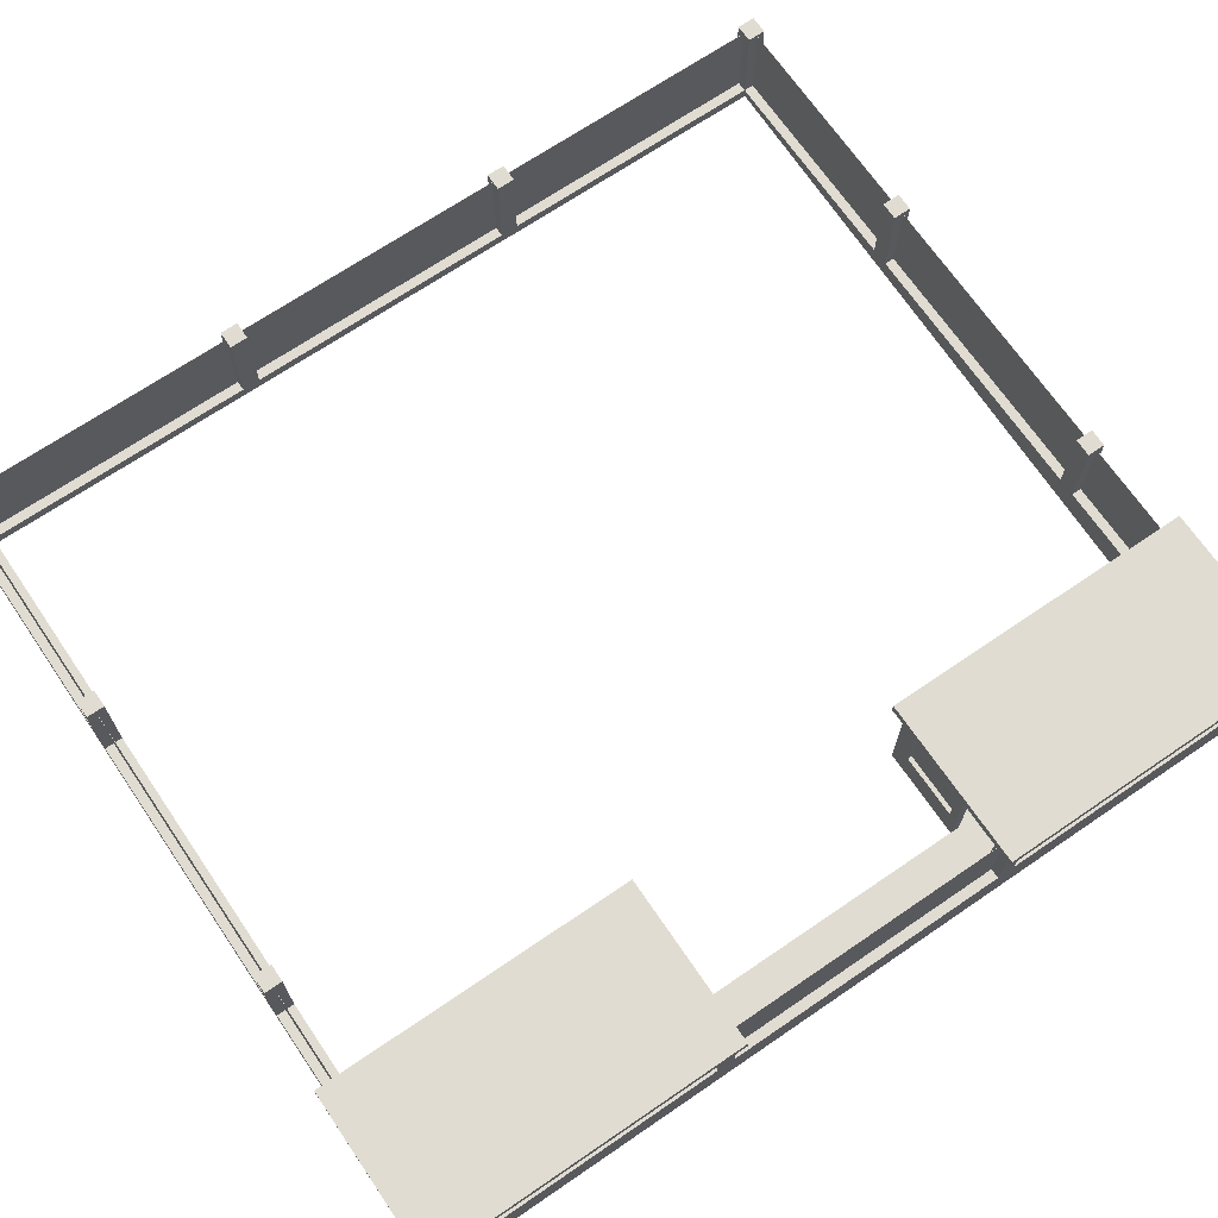
<metadata>
{"format":"obj","ext":"obj","renderer":"f3d","projection":"perspective","resolution":1024,"background":"white","views":[{"elev":69.2,"azim":55.7,"up":"+Y"}]}
</metadata>
<code>
g roof
v -22.1 3.279 25.2
v -22.1 3.279 -24.8
v -21.1 3.279 -23.8
v -21.1 3.279 24.2
v 21.9 3.279 24.2
v 22.9 3.279 25.2
v 21.9 3.279 -23.8
v 22.9 3.279 -24.8
v 22.9 3.279 -24.8
v -22.1 3.279 -24.8
v -22.1 0.5533 -24.8
v 22.9 0.5533 -24.8
v -21.1 2.778 24.2
v 14.4 1.284 24.2
v 21.9 3.279 24.2
v -21.1 3.279 24.2
v 21.9 1.284 24.2
v -22.1 3.279 -24.8
v -22.1 3.279 25.2
v -22.1 0.5533 25.2
v -22.1 0.5533 -24.8
v -21.1 3.279 24.2
v -21.1 3.279 -23.8
v -21.1 2.778 -23.8
v -21.1 2.778 24.2
v 22.9 3.279 25.2
v 22.9 3.279 -24.8
v 22.9 0.5533 -24.8
v 22.9 0.5533 25.2
v 21.9 3.279 -23.8
v 21.9 3.279 24.2
v 21.9 1.284 24.2
v 21.9 1.284 -23.8
v -22.1 3.279 25.2
v 22.9 3.279 25.2
v 22.9 0.5533 25.2
v -22.1 0.5533 25.2
v -21.1 3.279 -23.8
v 21.9 3.279 -23.8
v 14.4 1.284 -23.8
v -21.1 2.778 -23.8
v 21.9 1.284 -23.8
v -22.1 8.279 24.2
v -22.1 3.279 24.2
v -21.1 3.279 24.2
v -21.1 8.279 24.2
v -21.1 8.279 24.2
v -21.1 3.279 24.2
v -21.1 3.279 25.2
v -21.1 8.279 25.2
v -21.1 8.279 25.2
v -21.1 3.279 25.2
v -22.1 3.279 25.2
v -22.1 8.279 25.2
v -22.1 8.279 25.2
v -22.1 3.279 25.2
v -22.1 3.279 24.2
v -22.1 8.279 24.2
v -22.1 8.279 24.2
v -21.1 8.279 24.2
v -21.1 8.279 25.2
v -22.1 8.279 25.2
v 7.6 8.279 24.2
v 7.6 3.279 24.2
v 8.6 3.279 24.2
v 8.6 8.279 24.2
v 8.6 8.279 24.2
v 8.6 3.279 24.2
v 8.6 3.279 25.2
v 8.6 8.279 25.2
v 8.6 8.279 25.2
v 8.6 3.279 25.2
v 7.6 3.279 25.2
v 7.6 8.279 25.2
v 7.6 8.279 25.2
v 7.6 3.279 25.2
v 7.6 3.279 24.2
v 7.6 8.279 24.2
v 7.6 8.279 24.2
v 8.6 8.279 24.2
v 8.6 8.279 25.2
v 7.6 8.279 25.2
v -8.904 8.279 24.2
v -8.904 3.279 24.2
v -7.904 3.279 24.2
v -7.904 8.279 24.2
v -7.904 8.279 24.2
v -7.904 3.279 24.2
v -7.904 3.279 25.2
v -7.904 8.279 25.2
v -7.904 8.279 25.2
v -7.904 3.279 25.2
v -8.904 3.279 25.2
v -8.904 8.279 25.2
v -8.904 8.279 25.2
v -8.904 3.279 25.2
v -8.904 3.279 24.2
v -8.904 8.279 24.2
v -8.904 8.279 24.2
v -7.904 8.279 24.2
v -7.904 8.279 25.2
v -8.904 8.279 25.2
v -22.1 8.279 -24.8
v -22.1 3.279 -24.8
v -21.1 3.279 -24.8
v -21.1 8.279 -24.8
v -21.1 8.279 -24.8
v -21.1 3.279 -24.8
v -21.1 3.279 -23.8
v -21.1 8.279 -23.8
v -21.1 8.279 -23.8
v -21.1 3.279 -23.8
v -22.1 3.279 -23.8
v -22.1 8.279 -23.8
v -22.1 8.279 -23.8
v -22.1 3.279 -23.8
v -22.1 3.279 -24.8
v -22.1 8.279 -24.8
v -22.1 8.279 -24.8
v -21.1 8.279 -24.8
v -21.1 8.279 -23.8
v -22.1 8.279 -23.8
v 7.6 8.279 -24.8
v 7.6 3.279 -24.8
v 8.6 3.279 -24.8
v 8.6 8.279 -24.8
v 8.6 8.279 -24.8
v 8.6 3.279 -24.8
v 8.6 3.279 -23.8
v 8.6 8.279 -23.8
v 8.6 8.279 -23.8
v 8.6 3.279 -23.8
v 7.6 3.279 -23.8
v 7.6 8.279 -23.8
v 7.6 8.279 -23.8
v 7.6 3.279 -23.8
v 7.6 3.279 -24.8
v 7.6 8.279 -24.8
v 7.6 8.279 -24.8
v 8.6 8.279 -24.8
v 8.6 8.279 -23.8
v 7.6 8.279 -23.8
v -8.904 8.279 -24.8
v -8.904 3.279 -24.8
v -7.904 3.279 -24.8
v -7.904 8.279 -24.8
v -7.904 8.279 -24.8
v -7.904 3.279 -24.8
v -7.904 3.279 -23.8
v -7.904 8.279 -23.8
v -7.904 8.279 -23.8
v -7.904 3.279 -23.8
v -8.904 3.279 -23.8
v -8.904 8.279 -23.8
v -8.904 8.279 -23.8
v -8.904 3.279 -23.8
v -8.904 3.279 -24.8
v -8.904 8.279 -24.8
v -8.904 8.279 -24.8
v -7.904 8.279 -24.8
v -7.904 8.279 -23.8
v -8.904 8.279 -23.8
v -22.1 8.279 -7.552
v -22.1 3.279 -7.552
v -22.1 3.279 -8.552
v -22.1 8.279 -8.552
v -22.1 8.279 -8.552
v -22.1 3.279 -8.552
v -21.1 3.279 -8.552
v -21.1 8.279 -8.552
v -21.1 8.279 -8.552
v -21.1 3.279 -8.552
v -21.1 3.279 -7.552
v -21.1 8.279 -7.552
v -21.1 8.279 -7.552
v -21.1 3.279 -7.552
v -22.1 3.279 -7.552
v -22.1 8.279 -7.552
v -22.1 8.279 -7.552
v -22.1 8.279 -8.552
v -21.1 8.279 -8.552
v -21.1 8.279 -7.552
v -22.1 8.279 8.952
v -22.1 3.279 8.952
v -22.1 3.279 7.952
v -22.1 8.279 7.952
v -22.1 8.279 7.952
v -22.1 3.279 7.952
v -21.1 3.279 7.952
v -21.1 8.279 7.952
v -21.1 8.279 7.952
v -21.1 3.279 7.952
v -21.1 3.279 8.952
v -21.1 8.279 8.952
v -21.1 8.279 8.952
v -21.1 3.279 8.952
v -22.1 3.279 8.952
v -22.1 8.279 8.952
v -22.1 8.279 8.952
v -22.1 8.279 7.952
v -21.1 8.279 7.952
v -21.1 8.279 8.952
v 23.4 8.769 -25.3
v 13.9 8.769 -25.3
v 13.9 8.179 -25.3
v 23.4 8.179 -25.3
v 14.4 1.284 -8
v 14.4 8.179 -8
v 15.4 6.784 -8
v 15.4 3.279 -8
v 19.4 1.284 -8
v 18.9 3.279 -8
v 18.9 6.784 -8
v 19.4 6.784 -8
v 22.9 8.179 -8
v 21.9 6.784 -8
v 22.9 3.279 -8
v 21.9 3.279 -8
v 22.9 3.279 -24.8
v 22.9 8.179 -24.8
v 21.9 6.784 -24.8
v 21.9 3.279 -24.8
v 14.4 8.179 -24.8
v 15.4 6.784 -24.8
v 14.4 3.279 -24.8
v 15.4 3.279 -24.8
v 14.4 1.284 -16.1
v 14.4 6.784 -16.1
v 14.4 6.784 -14.22
v 14.4 3.279 -14.22
v 14.4 8.179 -8
v 14.4 6.784 -9
v 14.4 1.284 -8
v 14.4 3.279 -9
v 14.4 8.179 -24.8
v 14.4 6.784 -22.83
v 14.4 1.284 -23.8
v 14.4 1.284 -22.83
v 14.4 3.279 -24.8
v 22.9 3.279 -8
v 22.9 8.179 -8
v 22.9 6.784 -9
v 22.9 3.279 -9
v 22.9 6.784 -23.8
v 22.9 8.179 -24.8
v 22.9 3.279 -23.8
v 22.9 3.279 -24.8
v 13.9 8.769 -25.3
v 13.9 8.769 -7.5
v 13.9 8.179 -7.5
v 13.9 8.179 -25.3
v 23.4 8.769 -7.5
v 23.4 8.769 -25.3
v 23.4 8.179 -25.3
v 23.4 8.179 -7.5
v 13.9 8.769 -7.5
v 23.4 8.769 -7.5
v 23.4 8.179 -7.5
v 13.9 8.179 -7.5
v 13.9 8.769 -7.5
v 13.9 8.769 -25.3
v 23.4 8.769 -25.3
v 23.4 8.769 -7.5
v 15.4 6.784 -8.5
v 15.4 8.179 -9
v 15.4 1.284 -9
v 15.4 3.279 -8.5
v 15.4 1.284 -8.5
v 15.4 8.179 -8.5
v 15.4 6.784 -8
v 15.4 3.279 -8
v 14.9 6.784 -14.22
v 14.9 6.784 -16.1
v 14.9 1.284 -16.1
v 14.9 3.279 -14.22
v 14.9 8.179 -9
v 14.9 8.179 -23.8
v 14.9 6.784 -9
v 14.9 6.784 -22.83
v 14.9 1.284 -22.83
v 14.9 3.279 -23.8
v 14.9 1.284 -9
v 14.9 3.279 -9
v 14.9 1.284 -23.8
v 22.4 6.784 -9
v 21.9 8.179 -9
v 21.9 3.279 -9
v 22.4 8.179 -9
v 22.9 3.279 -9
v 22.9 6.784 -9
v 21.9 3.279 -23.8
v 21.9 8.179 -23.8
v 22.4 6.784 -23.8
v 22.4 8.179 -23.8
v 22.9 6.784 -23.8
v 22.9 3.279 -23.8
v 14.9 6.784 -9
v 14.9 3.279 -9
v 15.4 1.284 -9
v 15.4 8.179 -9
v 14.9 1.284 -9
v 14.9 8.179 -9
v 14.4 3.279 -9
v 14.4 6.784 -9
v 21.9 6.784 -8.5
v 21.9 3.279 -9
v 21.9 8.179 -9
v 21.9 8.179 -8.5
v 21.9 3.279 -8
v 21.9 6.784 -8
v 15.4 3.279 -8.5
v 15.4 1.284 -8.5
v 19.4 1.284 -8.5
v 18.9 3.279 -8.5
v 18.9 6.784 -8.5
v 19.4 6.784 -8.5
v 15.4 8.179 -8.5
v 15.4 6.784 -8.5
v 21.9 8.179 -8.5
v 21.9 6.784 -8.5
v 15.4 8.179 -23.8
v 15.4 8.179 -24.3
v 15.4 6.784 -24.3
v 15.4 3.279 -24.8
v 15.4 3.279 -23.8
v 15.4 6.784 -24.8
v 22.4 8.179 -23.8
v 22.4 8.179 -9
v 22.4 6.784 -9
v 22.4 6.784 -23.8
v 15.4 8.179 -24.3
v 21.9 8.179 -24.3
v 21.9 6.784 -24.3
v 15.4 6.784 -24.3
v 21.9 8.179 -24.3
v 21.9 8.179 -23.8
v 21.9 6.784 -24.3
v 21.9 3.279 -23.8
v 21.9 3.279 -24.8
v 21.9 6.784 -24.8
v 14.4 6.784 -14.22
v 14.9 6.784 -14.22
v 14.9 3.279 -14.22
v 14.4 3.279 -14.22
v 14.4 6.784 -16.1
v 14.4 1.284 -16.1
v 14.9 1.284 -16.1
v 14.9 6.784 -16.1
v 14.4 1.284 -22.83
v 14.4 6.784 -22.83
v 14.9 6.784 -22.83
v 14.9 1.284 -22.83
v 14.4 3.279 -14.22
v 14.9 3.279 -14.22
v 14.9 3.279 -9
v 14.4 3.279 -9
v 15.4 3.279 -8
v 15.4 3.279 -8.5
v 18.9 3.279 -8.5
v 18.9 3.279 -8
v 14.4 6.784 -16.1
v 14.9 6.784 -16.1
v 14.9 6.784 -22.83
v 14.4 6.784 -22.83
v 14.4 6.784 -9
v 14.9 6.784 -9
v 14.9 6.784 -14.22
v 14.4 6.784 -14.22
v 18.9 6.784 -8
v 18.9 6.784 -8.5
v 15.4 6.784 -8.5
v 15.4 6.784 -8
v 21.9 6.784 -8
v 21.9 6.784 -8.5
v 19.4 6.784 -8.5
v 19.4 6.784 -8
v 18.9 3.279 -8
v 18.9 3.279 -8.5
v 18.9 6.784 -8.5
v 18.9 6.784 -8
v 19.4 6.784 -8
v 19.4 6.784 -8.5
v 19.4 1.284 -8.5
v 19.4 1.284 -8
v 15.4 3.279 -23.8
v 15.4 3.279 -23.8
v 15.4 8.179 -23.8
v 13.9 8.179 -7.5
v 23.4 8.179 -7.5
v 23.4 8.179 -25.3
v 13.9 8.179 -25.3
v 22.4 6.784 -9
v 22.9 6.784 -9
v 22.9 6.784 -23.8
v 22.4 6.784 -23.8
v 23.4 8.769 25.7
v 23.4 8.179 25.7
v 13.9 8.179 25.7
v 13.9 8.769 25.7
v 14.4 1.284 8
v 15.4 3.279 8
v 15.4 6.784 8
v 14.4 8.179 8
v 19.4 1.284 8
v 18.9 3.279 8
v 18.9 6.784 8
v 19.4 6.784 8
v 22.9 8.179 8
v 21.9 6.784 8
v 22.9 3.279 8
v 21.9 3.279 8
v 22.9 3.279 25.2
v 21.9 3.279 25.2
v 21.9 6.784 25.2
v 22.9 8.179 25.2
v 14.4 8.179 25.2
v 15.4 6.784 25.2
v 14.4 3.279 25.2
v 15.4 3.279 25.2
v 14.4 1.284 16.1
v 14.4 3.279 14.62
v 14.4 6.784 14.62
v 14.4 6.784 16.1
v 14.4 8.179 8
v 14.4 6.784 9.4
v 14.4 1.284 8
v 14.4 3.279 9.4
v 14.4 8.179 25.2
v 14.4 6.784 22.83
v 14.4 1.284 24.2
v 14.4 1.284 22.83
v 14.4 3.279 25.2
v 22.9 3.279 8
v 22.9 3.279 9
v 22.9 6.784 9
v 22.9 8.179 8
v 22.9 6.784 24.2
v 22.9 8.179 25.2
v 22.9 3.279 24.2
v 22.9 3.279 25.2
v 13.9 8.769 25.7
v 13.9 8.179 25.7
v 13.9 8.179 7.9
v 13.9 8.769 7.9
v 23.4 8.769 7.9
v 23.4 8.179 7.9
v 23.4 8.179 25.7
v 23.4 8.769 25.7
v 13.9 8.769 7.9
v 13.9 8.179 7.9
v 23.4 8.179 7.9
v 23.4 8.769 7.9
v 13.9 8.769 7.9
v 23.4 8.769 7.9
v 23.4 8.769 25.7
v 13.9 8.769 25.7
v 15.4 6.784 8.5
v 15.4 3.279 8.5
v 15.4 1.284 9.4
v 15.4 8.179 9.4
v 15.4 1.284 8.5
v 15.4 8.179 8.5
v 15.4 6.784 8
v 15.4 3.279 8
v 14.9 6.784 14.62
v 14.9 3.279 14.62
v 14.9 1.284 16.1
v 14.9 6.784 16.1
v 14.9 8.179 9.4
v 14.9 8.179 24.2
v 14.9 6.784 9.4
v 14.9 6.784 22.83
v 14.9 1.284 9.4
v 14.9 3.279 9.4
v 14.9 1.284 22.83
v 14.9 3.279 24.2
v 14.9 1.284 24.2
v 22.4 6.784 9
v 21.9 3.279 9
v 21.9 8.179 9
v 22.4 8.179 9
v 22.9 3.279 9
v 22.9 6.784 9
v 21.9 3.279 24.2
v 22.4 6.784 24.2
v 21.9 8.179 24.2
v 22.4 8.179 24.2
v 22.9 6.784 24.2
v 22.9 3.279 24.2
v 14.9 6.784 9.4
v 15.4 8.179 9.4
v 15.4 1.284 9.4
v 14.9 3.279 9.4
v 14.9 1.284 9.4
v 14.9 8.179 9.4
v 14.4 3.279 9.4
v 14.4 6.784 9.4
v 21.9 6.784 8.5
v 21.9 8.179 9
v 21.9 3.279 9
v 21.9 8.179 8.5
v 21.9 3.279 8
v 21.9 6.784 8
v 15.4 3.279 8.5
v 18.9 3.279 8.5
v 19.4 1.284 8.5
v 15.4 1.284 8.5
v 18.9 6.784 8.5
v 19.4 6.784 8.5
v 15.4 8.179 8.5
v 15.4 6.784 8.5
v 21.9 8.179 8.5
v 21.9 6.784 8.5
v 15.4 8.179 24.2
v 15.4 6.784 24.7
v 15.4 8.179 24.7
v 15.4 3.279 24.2
v 15.4 3.279 24.2
v 15.4 3.279 25.2
v 15.4 6.784 25.2
v 22.4 8.179 24.2
v 22.4 6.784 24.2
v 22.4 6.784 9
v 22.4 8.179 9
v 15.4 8.179 24.7
v 15.4 6.784 24.7
v 21.9 6.784 24.7
v 21.9 8.179 24.7
v 21.9 8.179 24.7
v 21.9 6.784 24.7
v 21.9 8.179 24.2
v 21.9 3.279 24.2
v 21.9 3.279 25.2
v 21.9 6.784 25.2
v 14.4 6.784 14.62
v 14.4 3.279 14.62
v 14.9 3.279 14.62
v 14.9 6.784 14.62
v 14.4 6.784 16.1
v 14.9 6.784 16.1
v 14.9 1.284 16.1
v 14.4 1.284 16.1
v 14.4 1.284 22.83
v 14.9 1.284 22.83
v 14.9 6.784 22.83
v 14.4 6.784 22.83
v 14.4 3.279 14.62
v 14.4 3.279 9.4
v 14.9 3.279 9.4
v 14.9 3.279 14.62
v 15.4 3.279 8
v 18.9 3.279 8
v 18.9 3.279 8.5
v 15.4 3.279 8.5
v 14.4 6.784 16.1
v 14.4 6.784 22.83
v 14.9 6.784 22.83
v 14.9 6.784 16.1
v 14.4 6.784 9.4
v 14.4 6.784 14.62
v 14.9 6.784 14.62
v 14.9 6.784 9.4
v 18.9 6.784 8
v 15.4 6.784 8
v 15.4 6.784 8.5
v 18.9 6.784 8.5
v 21.9 6.784 8
v 19.4 6.784 8
v 19.4 6.784 8.5
v 21.9 6.784 8.5
v 18.9 3.279 8
v 18.9 6.784 8
v 18.9 6.784 8.5
v 18.9 3.279 8.5
v 19.4 6.784 8
v 19.4 1.284 8
v 19.4 1.284 8.5
v 19.4 6.784 8.5
v 13.9 8.179 7.9
v 13.9 8.179 25.7
v 23.4 8.179 25.7
v 23.4 8.179 7.9
v 22.4 6.784 9
v 22.4 6.784 24.2
v 22.9 6.784 24.2
v 22.9 6.784 9
v 15.4 3.279 -23.8
v 14.9 3.279 -23.8
v 14.9 8.179 -23.8
v 15.4 8.179 -23.8
v 14.9 3.279 24.2
v 15.4 3.279 24.2
v 15.4 8.179 24.2
v 14.9 8.179 24.2
v 22.36 8.179 -24.36
v 22.36 3.179 -24.36
v 22.36 3.179 24.7
v 22.36 8.179 24.7
v 22.34 8.179 24.7
v 22.34 3.179 24.7
v 22.34 3.179 -24.35
v 22.34 8.179 -24.35
v 22.34 8.179 -24.35
v 22.36 8.179 -24.36
v 22.36 8.179 24.7
v 22.34 8.179 -24.35
v 22.36 8.179 24.7
v 22.34 8.179 24.7
v -21.65 8.179 -24.35
v -21.65 3.179 -24.35
v -21.65 3.179 24.7
v -21.65 8.179 24.7
v -21.66 8.179 24.7
v -21.66 3.179 24.7
v -21.66 3.179 -24.36
v -21.66 8.179 -24.36
v -21.66 8.179 -24.36
v -21.65 8.179 -24.35
v -21.65 8.179 24.7
v -21.66 8.179 -24.36
v -21.65 8.179 24.7
v -21.66 8.179 24.7
v -21.66 8.179 -24.36
v -21.66 3.179 -24.36
v 22.36 3.179 -24.36
v 22.36 8.179 -24.36
v 22.34 8.179 -24.35
v 22.34 3.179 -24.35
v -21.65 3.179 -24.35
v -21.65 8.179 -24.35
v -21.65 8.179 -24.35
v -21.66 8.179 -24.36
v 22.36 8.179 -24.36
v -21.65 8.179 -24.35
v 22.36 8.179 -24.36
v 22.34 8.179 -24.35
v -21.65 8.179 24.7
v -21.65 3.179 24.7
v 22.34 3.179 24.7
v 22.34 8.179 24.7
v 22.36 8.179 24.7
v 22.36 3.179 24.7
v -21.66 3.179 24.7
v -21.66 8.179 24.7
v -21.66 8.179 24.7
v -21.65 8.179 24.7
v 22.34 8.179 24.7
v -21.66 8.179 24.7
v 22.34 8.179 24.7
v 22.36 8.179 24.7
v 14.65 6.813 -14.23
v 14.65 3.179 -14.23
v 14.65 3.179 -8.979
v 14.65 6.813 -8.979
v 14.64 6.813 -8.979
v 14.64 3.179 -8.979
v 14.64 3.179 -14.23
v 14.64 6.813 -14.23
v 18.92 6.813 -8.245
v 18.92 3.179 -8.245
v 15.38 3.179 -8.245
v 15.38 6.813 -8.245
v 15.38 6.813 -8.255
v 15.38 3.179 -8.255
v 18.92 3.179 -8.255
v 18.92 6.813 -8.255
v 14.65 6.813 9.385
v 14.65 3.179 9.385
v 14.65 3.179 14.64
v 14.65 6.813 14.64
v 14.64 6.813 14.64
v 14.64 3.179 14.64
v 14.64 3.179 9.385
v 14.64 6.813 9.385
v 18.92 6.813 8.255
v 18.92 3.179 8.255
v 15.38 3.179 8.255
v 15.38 6.813 8.255
v 15.38 6.813 8.245
v 15.38 3.179 8.245
v 18.92 3.179 8.245
v 18.92 6.813 8.245
v 14.4 1.284 -8
v 14.4 1.284 -23.8
v 21.9 1.284 -23.8
v 19.4 1.284 -8
v 21.9 1.284 24.2
v 19.4 1.284 8
v 14.4 1.284 24.2
v 14.4 1.284 8
g roof_0
f 3 2 1
f 1 4 3
f 1 5 4
f 1 6 5
f 2 3 7
f 7 5 6
f 7 8 2
f 8 7 6
f 11 10 9
f 12 11 9
f 15 14 13
f 16 15 13
f 17 14 15
f 20 19 18
f 21 20 18
f 24 23 22
f 25 24 22
f 28 27 26
f 29 28 26
f 32 31 30
f 33 32 30
f 36 35 34
f 37 36 34
f 40 39 38
f 41 40 38
f 42 39 40
f 45 44 43
f 46 45 43
f 49 48 47
f 50 49 47
f 53 52 51
f 54 53 51
f 57 56 55
f 58 57 55
f 61 60 59
f 62 61 59
f 65 64 63
f 66 65 63
f 69 68 67
f 70 69 67
f 73 72 71
f 74 73 71
f 77 76 75
f 78 77 75
f 81 80 79
f 82 81 79
f 85 84 83
f 86 85 83
f 89 88 87
f 90 89 87
f 93 92 91
f 94 93 91
f 97 96 95
f 98 97 95
f 101 100 99
f 102 101 99
f 105 104 103
f 106 105 103
f 109 108 107
f 110 109 107
f 113 112 111
f 114 113 111
f 117 116 115
f 118 117 115
f 121 120 119
f 122 121 119
f 125 124 123
f 126 125 123
f 129 128 127
f 130 129 127
f 133 132 131
f 134 133 131
f 137 136 135
f 138 137 135
f 141 140 139
f 142 141 139
f 145 144 143
f 146 145 143
f 149 148 147
f 150 149 147
f 153 152 151
f 154 153 151
f 157 156 155
f 158 157 155
f 161 160 159
f 162 161 159
f 165 164 163
f 166 165 163
f 169 168 167
f 170 169 167
f 173 172 171
f 174 173 171
f 177 176 175
f 178 177 175
f 181 180 179
f 182 181 179
f 185 184 183
f 186 185 183
f 189 188 187
f 190 189 187
f 193 192 191
f 194 193 191
f 197 196 195
f 198 197 195
f 201 200 199
f 202 201 199
f 205 204 203
f 206 205 203
f 209 208 207
f 210 209 207
f 210 207 211
f 212 210 211
f 213 208 209
f 212 211 213
f 211 214 213
f 208 213 214
f 215 208 214
f 216 215 214
f 215 216 217
f 216 218 217
f 221 220 219
f 222 221 219
f 223 220 221
f 224 223 221
f 223 224 225
f 224 226 225
f 229 228 227
f 230 229 227
f 229 231 228
f 232 231 229
f 231 232 233
f 232 234 233
f 234 230 227
f 233 234 227
f 231 235 228
f 228 235 236
f 236 235 237
f 236 237 238
f 235 239 237
f 242 241 240
f 243 242 240
f 241 242 244
f 245 241 244
f 244 246 245
f 246 247 245
f 250 249 248
f 251 250 248
f 254 253 252
f 255 254 252
f 258 257 256
f 259 258 256
f 262 261 260
f 263 262 260
f 266 265 264
f 267 266 264
f 268 266 267
f 264 265 269
f 267 264 270
f 271 267 270
f 274 273 272
f 275 274 272
f 272 273 276
f 273 277 276
f 278 272 276
f 279 277 273
f 277 279 280
f 281 277 280
f 282 274 275
f 283 282 275
f 284 281 280
f 287 286 285
f 285 286 288
f 287 285 289
f 285 290 289
f 293 292 291
f 293 294 292
f 293 291 295
f 291 296 295
f 299 298 297
f 300 299 297
f 299 301 298
f 297 302 300
f 297 298 303
f 304 297 303
f 307 306 305
f 305 308 307
f 305 306 309
f 310 305 309
f 313 312 311
f 314 313 311
f 314 315 313
f 315 316 313
f 316 315 317
f 318 317 315
f 319 316 317
f 316 319 320
f 323 322 321
f 324 323 321
f 325 324 321
f 326 323 324
f 329 328 327
f 330 329 327
f 333 332 331
f 334 333 331
f 337 336 335
f 336 337 338
f 337 339 338
f 340 339 337
f 343 342 341
f 344 343 341
f 347 346 345
f 348 347 345
f 351 350 349
f 352 351 349
f 355 354 353
f 356 355 353
f 359 358 357
f 360 359 357
f 363 362 361
f 364 363 361
f 367 366 365
f 368 367 365
f 371 370 369
f 372 371 369
f 375 374 373
f 376 375 373
f 379 378 377
f 380 379 377
f 383 382 381
f 384 383 381
f 387 386 385
f 390 389 388
f 391 390 388
f 394 393 392
f 395 394 392
f 398 397 396
f 399 398 396
f 402 401 400
f 403 402 400
f 400 401 404
f 401 405 404
f 403 406 402
f 404 405 406
f 407 404 406
f 406 403 407
f 403 408 407
f 408 409 407
f 409 408 410
f 411 409 410
f 414 413 412
f 415 414 412
f 415 416 414
f 416 417 414
f 417 416 418
f 419 417 418
f 422 421 420
f 423 422 420
f 424 422 423
f 424 425 422
f 425 424 426
f 427 425 426
f 427 426 420
f 421 427 420
f 428 424 423
f 428 423 429
f 428 429 430
f 430 429 431
f 432 428 430
f 435 434 433
f 436 435 433
f 435 436 437
f 436 438 437
f 439 437 438
f 440 439 438
f 443 442 441
f 444 443 441
f 447 446 445
f 448 447 445
f 451 450 449
f 452 451 449
f 455 454 453
f 456 455 453
f 459 458 457
f 460 459 457
f 459 461 458
f 460 457 462
f 457 458 463
f 458 464 463
f 467 466 465
f 468 467 465
f 468 465 469
f 470 468 469
f 465 471 469
f 470 472 468
f 467 473 466
f 473 474 466
f 472 470 475
f 470 476 475
f 476 477 475
f 480 479 478
f 480 478 481
f 478 479 482
f 483 478 482
f 486 485 484
f 487 485 486
f 484 485 488
f 489 484 488
f 492 491 490
f 493 492 490
f 494 492 493
f 495 490 491
f 493 490 496
f 490 497 496
f 500 499 498
f 501 498 499
f 500 498 502
f 498 503 502
f 506 505 504
f 507 506 504
f 508 505 506
f 509 508 506
f 508 509 510
f 510 511 508
f 509 512 510
f 512 509 513
f 516 515 514
f 517 514 515
f 518 517 515
f 515 519 518
f 515 520 519
f 523 522 521
f 524 523 521
f 527 526 525
f 528 527 525
f 531 530 529
f 530 531 532
f 533 530 532
f 533 534 530
f 537 536 535
f 538 537 535
f 541 540 539
f 542 541 539
f 545 544 543
f 546 545 543
f 549 548 547
f 550 549 547
f 553 552 551
f 554 553 551
f 557 556 555
f 558 557 555
f 561 560 559
f 562 561 559
f 565 564 563
f 566 565 563
f 569 568 567
f 570 569 567
f 573 572 571
f 574 573 571
f 577 576 575
f 578 577 575
f 581 580 579
f 582 581 579
f 585 584 583
f 586 585 583
f 589 588 587
f 590 589 587
f 593 592 591
f 594 593 591
g roof_1
f 597 596 595
f 598 597 595
f 601 600 599
f 602 601 599
f 605 604 603
f 608 607 606
f 611 610 609
f 612 611 609
f 615 614 613
f 616 615 613
f 619 618 617
f 622 621 620
f 625 624 623
f 626 625 623
f 629 628 627
f 630 629 627
f 633 632 631
f 636 635 634
f 639 638 637
f 640 639 637
f 643 642 641
f 644 643 641
f 647 646 645
f 650 649 648
f 653 652 651
f 654 653 651
f 657 656 655
f 658 657 655
f 661 660 659
f 662 661 659
f 665 664 663
f 666 665 663
f 669 668 667
f 670 669 667
f 673 672 671
f 674 673 671
f 677 676 675
f 678 677 675
f 681 680 679
f 682 681 679
g roof_2
f 685 684 683
f 686 685 683
f 687 685 686
f 688 687 686
f 689 687 688
f 690 689 688

</code>
